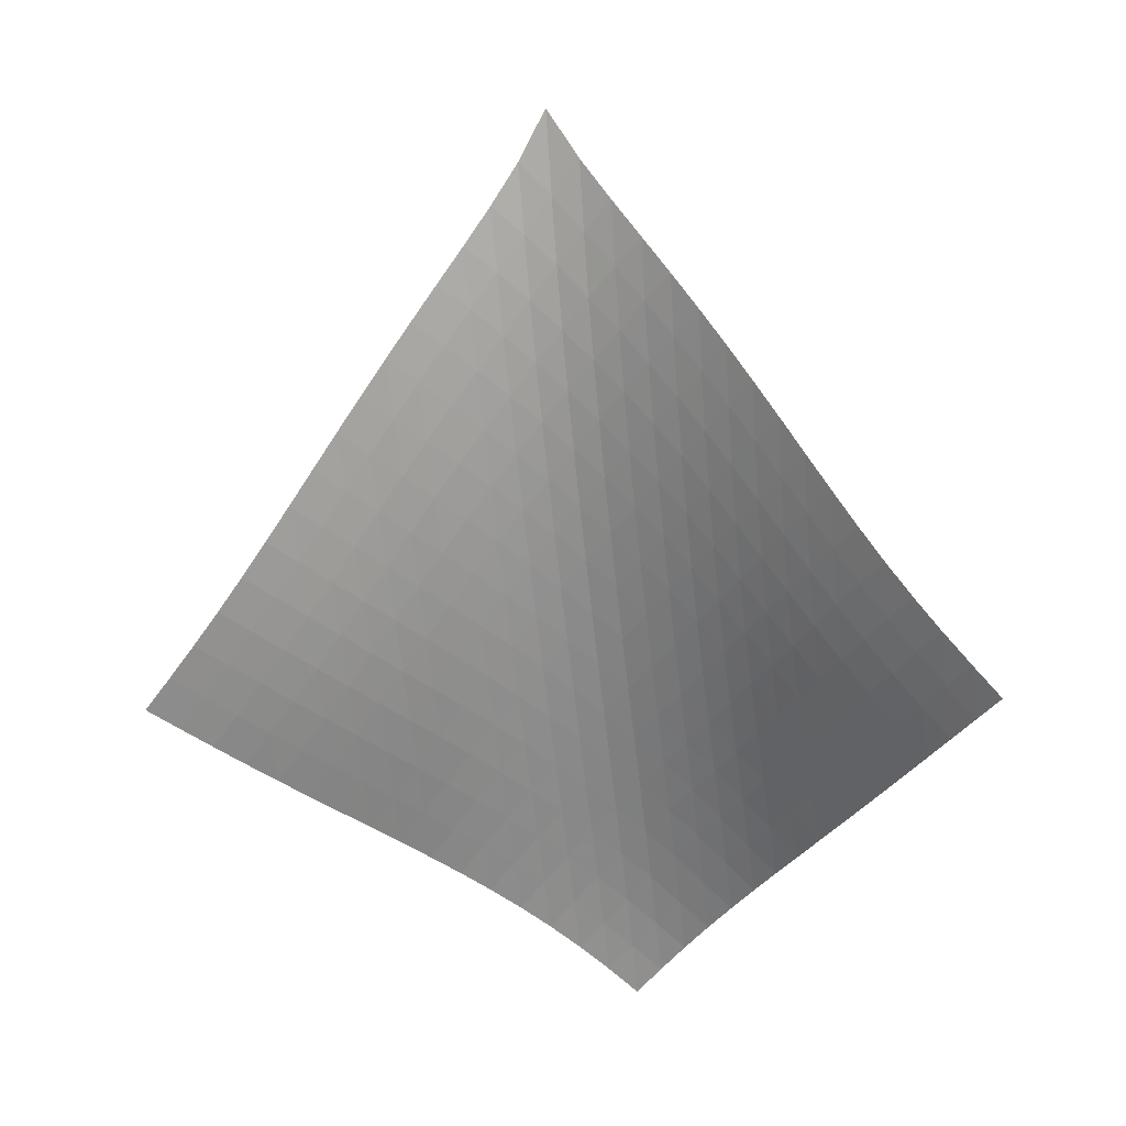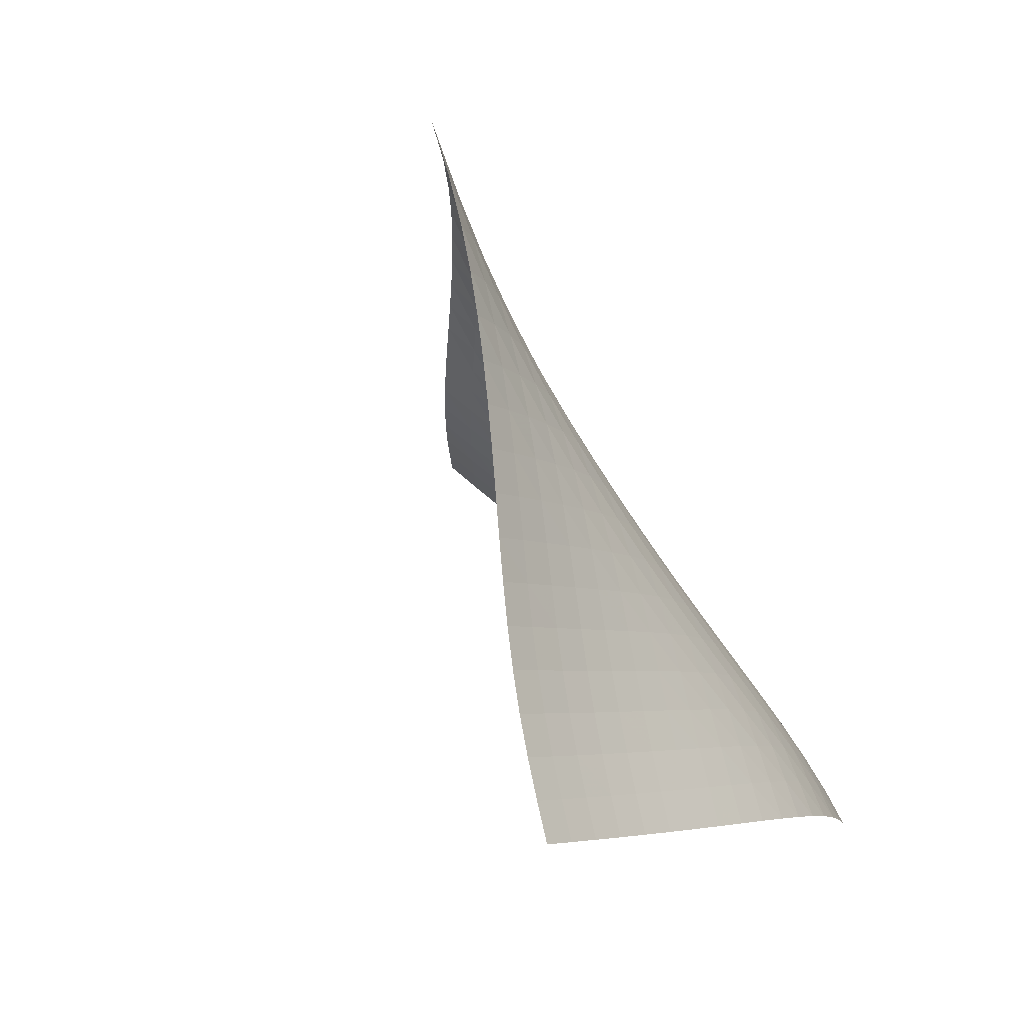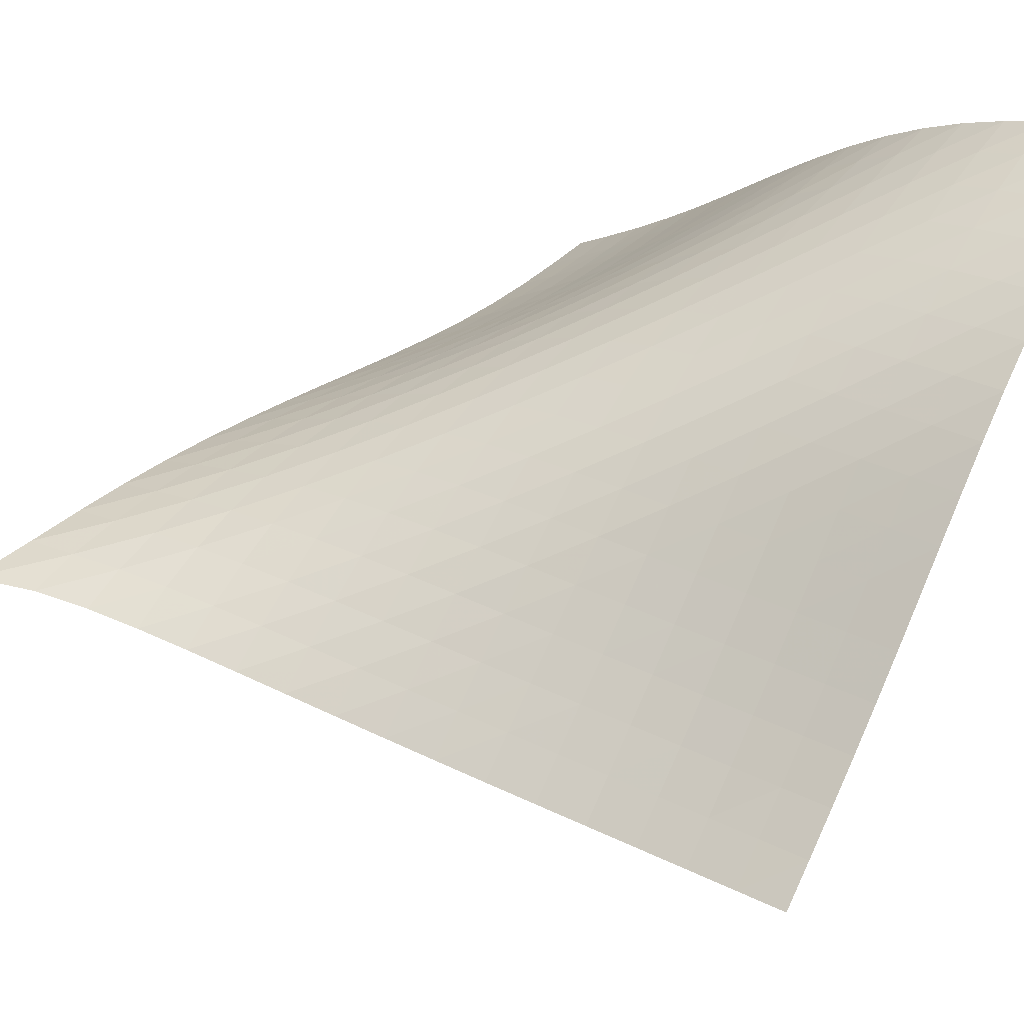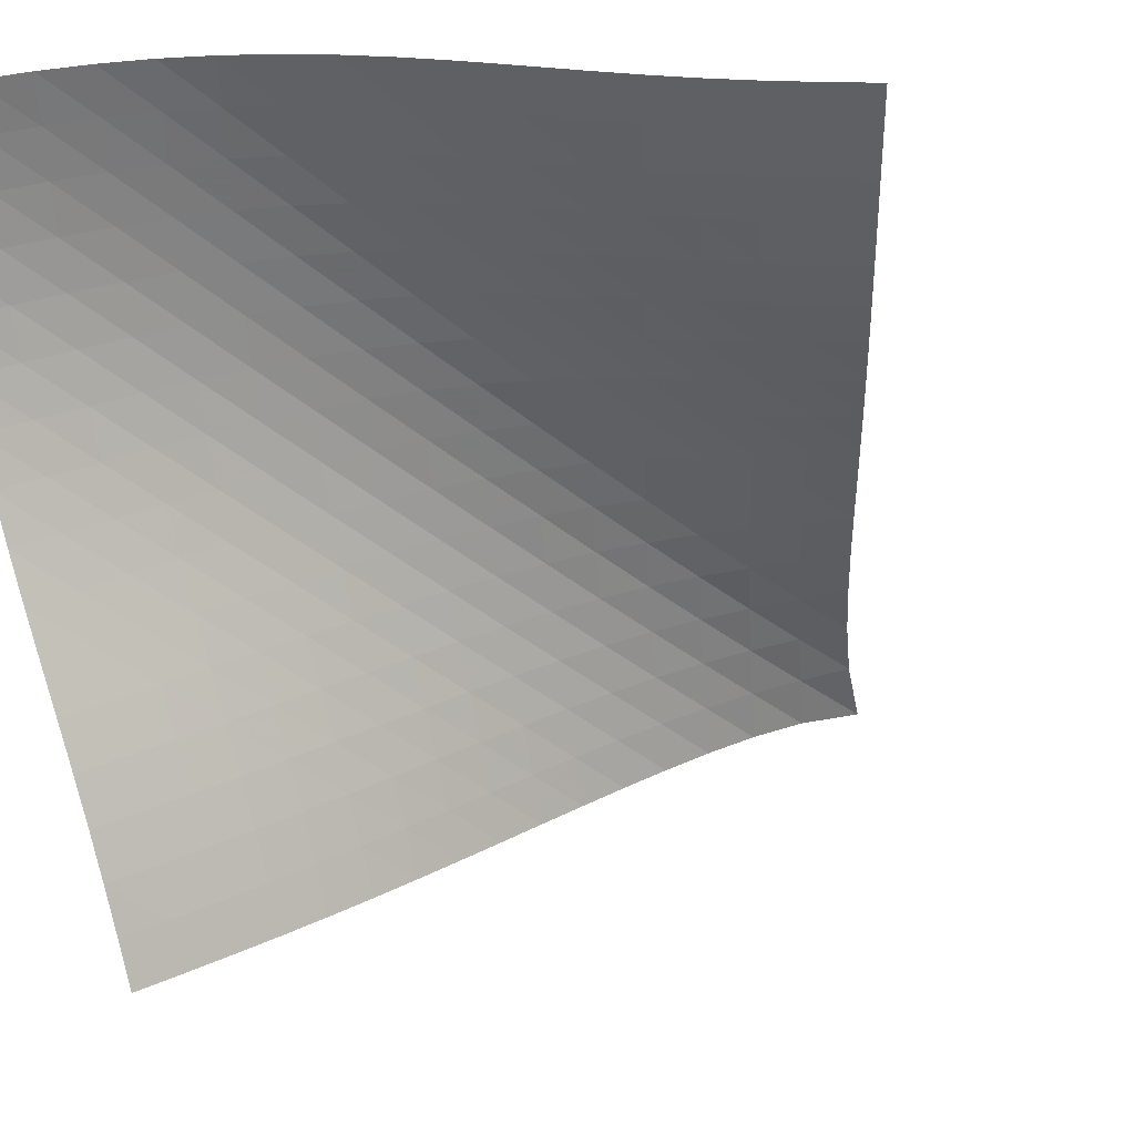
<metadata>
{"format":"obj","ext":"obj","renderer":"f3d","projection":"perspective","resolution":1024,"background":"white","views":[{"elev":-6.9,"azim":147.1,"up":"+Y"},{"elev":26.0,"azim":-142.4,"up":"+Y"},{"elev":-4.7,"azim":-103.1,"up":"+Z"},{"elev":-11.0,"azim":26.8,"up":"+Z"}]}
</metadata>
<code>
v -6.508 -0.0407 6.508
v -1.477 -11.27 13.15
v -13.15 -11.27 1.477
v -13.07 -17.03 13.07
v -12.7 -10.67 1.772
v -12.25 -10.05 2.069
v -11.83 -9.414 2.371
v -11.44 -8.76 2.68
v -11.07 -8.088 2.994
v -10.71 -7.403 3.314
v -10.37 -6.709 3.639
v -10.03 -6.009 3.97
v -9.688 -5.307 4.305
v -9.329 -4.605 4.643
v -8.951 -3.904 4.984
v -8.549 -3.202 5.323
v -8.117 -2.493 5.657
v -7.645 -1.764 5.979
v -7.119 -0.9777 6.274
v -6.274 -0.9777 7.119
v -5.979 -1.764 7.645
v -5.657 -2.493 8.117
v -5.323 -3.202 8.549
v -4.984 -3.904 8.951
v -4.643 -4.605 9.329
v -4.305 -5.307 9.688
v -3.97 -6.009 10.03
v -3.639 -6.709 10.37
v -3.314 -7.403 10.71
v -2.994 -8.088 11.07
v -2.68 -8.76 11.44
v -2.371 -9.414 11.83
v -2.069 -10.05 12.25
v -1.772 -10.67 12.7
v -2.215 -11.62 13.17
v -2.956 -11.95 13.2
v -3.701 -12.28 13.25
v -4.452 -12.6 13.32
v -5.208 -12.9 13.41
v -5.967 -13.2 13.5
v -6.728 -13.5 13.59
v -7.49 -13.81 13.67
v -8.249 -14.13 13.73
v -9.001 -14.46 13.75
v -9.742 -14.82 13.74
v -10.46 -15.2 13.69
v -11.16 -15.61 13.59
v -11.83 -16.05 13.46
v -12.47 -16.53 13.28
v -13.28 -16.53 12.47
v -13.46 -16.05 11.83
v -13.59 -15.61 11.16
v -13.69 -15.2 10.46
v -13.74 -14.82 9.742
v -13.75 -14.46 9.001
v -13.73 -14.13 8.249
v -13.67 -13.81 7.49
v -13.59 -13.5 6.728
v -13.5 -13.2 5.967
v -13.41 -12.9 5.208
v -13.32 -12.6 4.452
v -13.25 -12.28 3.701
v -13.2 -11.95 2.956
v -13.17 -11.62 2.215
v -6.878 -1.592 6.878
v -7.438 -2.27 6.612
v -7.953 -2.949 6.32
v -8.428 -3.626 6.008
v -8.868 -4.305 5.686
v -9.277 -4.988 5.358
v -9.662 -5.675 5.029
v -10.03 -6.364 4.7
v -10.38 -7.055 4.374
v -10.73 -7.743 4.052
v -11.09 -8.425 3.733
v -11.46 -9.095 3.42
v -11.86 -9.75 3.111
v -12.28 -10.39 2.808
v -12.72 -11.01 2.51
v -6.612 -2.27 7.438
v -7.211 -2.845 7.211
v -7.771 -3.455 6.956
v -8.291 -4.085 6.675
v -8.772 -4.73 6.375
v -9.217 -5.387 6.064
v -9.632 -6.053 5.747
v -10.02 -6.727 5.427
v -10.39 -7.406 5.107
v -10.76 -8.085 4.788
v -11.12 -8.761 4.473
v -11.5 -9.428 4.161
v -11.9 -10.08 3.854
v -12.31 -10.72 3.551
v -12.75 -11.34 3.252
v -6.32 -2.949 7.953
v -6.956 -3.455 7.771
v -7.561 -4.001 7.561
v -8.129 -4.578 7.319
v -8.656 -5.18 7.05
v -9.144 -5.803 6.762
v -9.594 -6.443 6.46
v -10.01 -7.097 6.151
v -10.41 -7.759 5.838
v -10.79 -8.427 5.525
v -11.17 -9.094 5.214
v -11.55 -9.756 4.905
v -11.95 -10.41 4.599
v -12.37 -11.04 4.297
v -12.81 -11.67 3.998
v -6.008 -3.626 8.428
v -6.675 -4.085 8.291
v -7.319 -4.578 8.129
v -7.933 -5.103 7.933
v -8.51 -5.658 7.704
v -9.045 -6.241 7.445
v -9.539 -6.848 7.165
v -9.996 -7.475 6.871
v -10.42 -8.118 6.568
v -10.83 -8.769 6.262
v -11.22 -9.425 5.956
v -11.62 -10.08 5.65
v -12.02 -10.72 5.348
v -12.44 -11.36 5.047
v -12.88 -11.98 4.749
v -5.686 -4.305 8.868
v -6.375 -4.73 8.772
v -7.05 -5.18 8.656
v -7.704 -5.658 8.51
v -8.326 -6.166 8.326
v -8.911 -6.705 8.106
v -9.453 -7.274 7.855
v -9.954 -7.87 7.582
v -10.42 -8.486 7.294
v -10.85 -9.117 6.997
v -11.27 -9.757 6.698
v -11.68 -10.4 6.397
v -12.1 -11.04 6.098
v -12.53 -11.67 5.8
v -12.96 -12.29 5.504
v -5.358 -4.988 9.277
v -6.064 -5.387 9.217
v -6.762 -5.803 9.144
v -7.445 -6.241 9.045
v -8.106 -6.705 8.911
v -8.736 -7.201 8.736
v -9.326 -7.729 8.522
v -9.875 -8.287 8.278
v -10.38 -8.872 8.01
v -10.86 -9.478 7.728
v -11.31 -10.1 7.437
v -11.74 -10.72 7.144
v -12.17 -11.35 6.849
v -12.61 -11.97 6.555
v -13.05 -12.59 6.261
v -5.029 -5.675 9.662
v -5.747 -6.053 9.632
v -6.46 -6.443 9.594
v -7.165 -6.848 9.539
v -7.855 -7.274 9.453
v -8.522 -7.729 9.326
v -9.157 -8.215 9.157
v -9.753 -8.734 8.949
v -10.31 -9.283 8.709
v -10.83 -9.858 8.447
v -11.31 -10.45 8.171
v -11.78 -11.06 7.887
v -12.23 -11.67 7.599
v -12.69 -12.29 7.309
v -13.14 -12.9 7.019
v -4.7 -6.364 10.03
v -5.427 -6.727 10.02
v -6.151 -7.097 10.01
v -6.871 -7.475 9.996
v -7.582 -7.87 9.954
v -8.278 -8.287 9.875
v -8.949 -8.734 9.753
v -9.588 -9.213 9.588
v -10.19 -9.724 9.384
v -10.75 -10.27 9.149
v -11.28 -10.83 8.893
v -11.78 -11.41 8.622
v -12.26 -12.01 8.344
v -12.74 -12.61 8.062
v -13.21 -13.21 7.777
v -4.374 -7.055 10.38
v -5.107 -7.406 10.39
v -5.838 -7.759 10.41
v -6.568 -8.118 10.42
v -7.294 -8.486 10.42
v -8.01 -8.872 10.38
v -8.709 -9.283 10.31
v -9.384 -9.724 10.19
v -10.03 -10.2 10.03
v -10.63 -10.7 9.826
v -11.2 -11.24 9.596
v -11.74 -11.79 9.345
v -12.26 -12.36 9.081
v -12.76 -12.95 8.808
v -13.25 -13.53 8.53
v -4.052 -7.743 10.73
v -4.788 -8.085 10.76
v -5.525 -8.427 10.79
v -6.262 -8.769 10.83
v -6.997 -9.117 10.85
v -7.728 -9.478 10.86
v -8.447 -9.858 10.83
v -9.149 -10.27 10.75
v -9.826 -10.7 10.63
v -10.47 -11.17 10.47
v -11.08 -11.67 10.28
v -11.66 -12.2 10.05
v -12.22 -12.74 9.803
v -12.74 -13.31 9.544
v -13.25 -13.88 9.275
v -3.733 -8.425 11.09
v -4.473 -8.761 11.12
v -5.214 -9.094 11.17
v -5.956 -9.425 11.22
v -6.698 -9.757 11.27
v -7.437 -10.1 11.31
v -8.171 -10.45 11.31
v -8.893 -10.83 11.28
v -9.596 -11.24 11.2
v -10.28 -11.67 11.08
v -10.92 -12.14 10.92
v -11.54 -12.63 10.73
v -12.13 -13.15 10.51
v -12.69 -13.69 10.26
v -13.22 -14.25 10.01
v -3.42 -9.095 11.46
v -4.161 -9.428 11.5
v -4.905 -9.756 11.55
v -5.65 -10.08 11.62
v -6.397 -10.4 11.68
v -7.144 -10.72 11.74
v -7.887 -11.06 11.78
v -8.622 -11.41 11.78
v -9.345 -11.79 11.74
v -10.05 -12.2 11.66
v -10.73 -12.63 11.54
v -11.38 -13.1 11.38
v -12 -13.59 11.18
v -12.59 -14.11 10.96
v -13.15 -14.64 10.72
v -3.111 -9.75 11.86
v -3.854 -10.08 11.9
v -4.599 -10.41 11.95
v -5.348 -10.72 12.02
v -6.098 -11.04 12.1
v -6.849 -11.35 12.17
v -7.599 -11.67 12.23
v -8.344 -12.01 12.26
v -9.081 -12.36 12.26
v -9.803 -12.74 12.22
v -10.51 -13.15 12.13
v -11.18 -13.59 12
v -11.83 -14.06 11.83
v -12.45 -14.55 11.63
v -13.03 -15.07 11.41
v -2.808 -10.39 12.28
v -3.551 -10.72 12.31
v -4.297 -11.04 12.37
v -5.047 -11.36 12.44
v -5.8 -11.67 12.53
v -6.555 -11.97 12.61
v -7.309 -12.29 12.69
v -8.062 -12.61 12.74
v -8.808 -12.95 12.76
v -9.544 -13.31 12.74
v -10.26 -13.69 12.69
v -10.96 -14.11 12.59
v -11.63 -14.55 12.45
v -12.27 -15.03 12.27
v -12.88 -15.53 12.06
v -2.51 -11.01 12.72
v -3.252 -11.34 12.75
v -3.998 -11.67 12.81
v -4.749 -11.98 12.88
v -5.504 -12.29 12.96
v -6.261 -12.59 13.05
v -7.019 -12.9 13.14
v -7.777 -13.21 13.21
v -8.53 -13.53 13.25
v -9.275 -13.88 13.25
v -10.01 -14.25 13.22
v -10.72 -14.64 13.15
v -11.41 -15.07 13.03
v -12.06 -15.53 12.88
v -12.69 -16.02 12.69
f 289 49 4
f 289 4 50
f 5 79 64
f 5 64 3
f 79 94 63
f 79 63 64
f 94 109 62
f 94 62 63
f 109 124 61
f 109 61 62
f 124 139 60
f 124 60 61
f 139 154 59
f 139 59 60
f 154 169 58
f 154 58 59
f 169 184 57
f 169 57 58
f 184 199 56
f 184 56 57
f 199 214 55
f 199 55 56
f 214 229 54
f 214 54 55
f 229 244 53
f 229 53 54
f 244 259 52
f 244 52 53
f 259 274 51
f 259 51 52
f 274 289 50
f 274 50 51
f 1 20 65
f 1 65 19
f 19 65 66
f 19 66 18
f 18 66 67
f 18 67 17
f 17 67 68
f 17 68 16
f 16 68 69
f 16 69 15
f 15 69 70
f 15 70 14
f 14 70 71
f 14 71 13
f 13 71 72
f 13 72 12
f 12 72 73
f 12 73 11
f 11 73 74
f 11 74 10
f 10 74 75
f 10 75 9
f 9 75 76
f 9 76 8
f 8 76 77
f 8 77 7
f 7 77 78
f 7 78 6
f 6 78 79
f 6 79 5
f 20 21 80
f 20 80 65
f 65 80 81
f 65 81 66
f 66 81 82
f 66 82 67
f 67 82 83
f 67 83 68
f 68 83 84
f 68 84 69
f 69 84 85
f 69 85 70
f 70 85 86
f 70 86 71
f 71 86 87
f 71 87 72
f 72 87 88
f 72 88 73
f 73 88 89
f 73 89 74
f 74 89 90
f 74 90 75
f 75 90 91
f 75 91 76
f 76 91 92
f 76 92 77
f 77 92 93
f 77 93 78
f 78 93 94
f 78 94 79
f 21 22 95
f 21 95 80
f 80 95 96
f 80 96 81
f 81 96 97
f 81 97 82
f 82 97 98
f 82 98 83
f 83 98 99
f 83 99 84
f 84 99 100
f 84 100 85
f 85 100 101
f 85 101 86
f 86 101 102
f 86 102 87
f 87 102 103
f 87 103 88
f 88 103 104
f 88 104 89
f 89 104 105
f 89 105 90
f 90 105 106
f 90 106 91
f 91 106 107
f 91 107 92
f 92 107 108
f 92 108 93
f 93 108 109
f 93 109 94
f 22 23 110
f 22 110 95
f 95 110 111
f 95 111 96
f 96 111 112
f 96 112 97
f 97 112 113
f 97 113 98
f 98 113 114
f 98 114 99
f 99 114 115
f 99 115 100
f 100 115 116
f 100 116 101
f 101 116 117
f 101 117 102
f 102 117 118
f 102 118 103
f 103 118 119
f 103 119 104
f 104 119 120
f 104 120 105
f 105 120 121
f 105 121 106
f 106 121 122
f 106 122 107
f 107 122 123
f 107 123 108
f 108 123 124
f 108 124 109
f 23 24 125
f 23 125 110
f 110 125 126
f 110 126 111
f 111 126 127
f 111 127 112
f 112 127 128
f 112 128 113
f 113 128 129
f 113 129 114
f 114 129 130
f 114 130 115
f 115 130 131
f 115 131 116
f 116 131 132
f 116 132 117
f 117 132 133
f 117 133 118
f 118 133 134
f 118 134 119
f 119 134 135
f 119 135 120
f 120 135 136
f 120 136 121
f 121 136 137
f 121 137 122
f 122 137 138
f 122 138 123
f 123 138 139
f 123 139 124
f 24 25 140
f 24 140 125
f 125 140 141
f 125 141 126
f 126 141 142
f 126 142 127
f 127 142 143
f 127 143 128
f 128 143 144
f 128 144 129
f 129 144 145
f 129 145 130
f 130 145 146
f 130 146 131
f 131 146 147
f 131 147 132
f 132 147 148
f 132 148 133
f 133 148 149
f 133 149 134
f 134 149 150
f 134 150 135
f 135 150 151
f 135 151 136
f 136 151 152
f 136 152 137
f 137 152 153
f 137 153 138
f 138 153 154
f 138 154 139
f 25 26 155
f 25 155 140
f 140 155 156
f 140 156 141
f 141 156 157
f 141 157 142
f 142 157 158
f 142 158 143
f 143 158 159
f 143 159 144
f 144 159 160
f 144 160 145
f 145 160 161
f 145 161 146
f 146 161 162
f 146 162 147
f 147 162 163
f 147 163 148
f 148 163 164
f 148 164 149
f 149 164 165
f 149 165 150
f 150 165 166
f 150 166 151
f 151 166 167
f 151 167 152
f 152 167 168
f 152 168 153
f 153 168 169
f 153 169 154
f 26 27 170
f 26 170 155
f 155 170 171
f 155 171 156
f 156 171 172
f 156 172 157
f 157 172 173
f 157 173 158
f 158 173 174
f 158 174 159
f 159 174 175
f 159 175 160
f 160 175 176
f 160 176 161
f 161 176 177
f 161 177 162
f 162 177 178
f 162 178 163
f 163 178 179
f 163 179 164
f 164 179 180
f 164 180 165
f 165 180 181
f 165 181 166
f 166 181 182
f 166 182 167
f 167 182 183
f 167 183 168
f 168 183 184
f 168 184 169
f 27 28 185
f 27 185 170
f 170 185 186
f 170 186 171
f 171 186 187
f 171 187 172
f 172 187 188
f 172 188 173
f 173 188 189
f 173 189 174
f 174 189 190
f 174 190 175
f 175 190 191
f 175 191 176
f 176 191 192
f 176 192 177
f 177 192 193
f 177 193 178
f 178 193 194
f 178 194 179
f 179 194 195
f 179 195 180
f 180 195 196
f 180 196 181
f 181 196 197
f 181 197 182
f 182 197 198
f 182 198 183
f 183 198 199
f 183 199 184
f 28 29 200
f 28 200 185
f 185 200 201
f 185 201 186
f 186 201 202
f 186 202 187
f 187 202 203
f 187 203 188
f 188 203 204
f 188 204 189
f 189 204 205
f 189 205 190
f 190 205 206
f 190 206 191
f 191 206 207
f 191 207 192
f 192 207 208
f 192 208 193
f 193 208 209
f 193 209 194
f 194 209 210
f 194 210 195
f 195 210 211
f 195 211 196
f 196 211 212
f 196 212 197
f 197 212 213
f 197 213 198
f 198 213 214
f 198 214 199
f 29 30 215
f 29 215 200
f 200 215 216
f 200 216 201
f 201 216 217
f 201 217 202
f 202 217 218
f 202 218 203
f 203 218 219
f 203 219 204
f 204 219 220
f 204 220 205
f 205 220 221
f 205 221 206
f 206 221 222
f 206 222 207
f 207 222 223
f 207 223 208
f 208 223 224
f 208 224 209
f 209 224 225
f 209 225 210
f 210 225 226
f 210 226 211
f 211 226 227
f 211 227 212
f 212 227 228
f 212 228 213
f 213 228 229
f 213 229 214
f 30 31 230
f 30 230 215
f 215 230 231
f 215 231 216
f 216 231 232
f 216 232 217
f 217 232 233
f 217 233 218
f 218 233 234
f 218 234 219
f 219 234 235
f 219 235 220
f 220 235 236
f 220 236 221
f 221 236 237
f 221 237 222
f 222 237 238
f 222 238 223
f 223 238 239
f 223 239 224
f 224 239 240
f 224 240 225
f 225 240 241
f 225 241 226
f 226 241 242
f 226 242 227
f 227 242 243
f 227 243 228
f 228 243 244
f 228 244 229
f 31 32 245
f 31 245 230
f 230 245 246
f 230 246 231
f 231 246 247
f 231 247 232
f 232 247 248
f 232 248 233
f 233 248 249
f 233 249 234
f 234 249 250
f 234 250 235
f 235 250 251
f 235 251 236
f 236 251 252
f 236 252 237
f 237 252 253
f 237 253 238
f 238 253 254
f 238 254 239
f 239 254 255
f 239 255 240
f 240 255 256
f 240 256 241
f 241 256 257
f 241 257 242
f 242 257 258
f 242 258 243
f 243 258 259
f 243 259 244
f 32 33 260
f 32 260 245
f 245 260 261
f 245 261 246
f 246 261 262
f 246 262 247
f 247 262 263
f 247 263 248
f 248 263 264
f 248 264 249
f 249 264 265
f 249 265 250
f 250 265 266
f 250 266 251
f 251 266 267
f 251 267 252
f 252 267 268
f 252 268 253
f 253 268 269
f 253 269 254
f 254 269 270
f 254 270 255
f 255 270 271
f 255 271 256
f 256 271 272
f 256 272 257
f 257 272 273
f 257 273 258
f 258 273 274
f 258 274 259
f 33 34 275
f 33 275 260
f 260 275 276
f 260 276 261
f 261 276 277
f 261 277 262
f 262 277 278
f 262 278 263
f 263 278 279
f 263 279 264
f 264 279 280
f 264 280 265
f 265 280 281
f 265 281 266
f 266 281 282
f 266 282 267
f 267 282 283
f 267 283 268
f 268 283 284
f 268 284 269
f 269 284 285
f 269 285 270
f 270 285 286
f 270 286 271
f 271 286 287
f 271 287 272
f 272 287 288
f 272 288 273
f 273 288 289
f 273 289 274
f 34 2 35
f 34 35 275
f 275 35 36
f 275 36 276
f 276 36 37
f 276 37 277
f 277 37 38
f 277 38 278
f 278 38 39
f 278 39 279
f 279 39 40
f 279 40 280
f 280 40 41
f 280 41 281
f 281 41 42
f 281 42 282
f 282 42 43
f 282 43 283
f 283 43 44
f 283 44 284
f 284 44 45
f 284 45 285
f 285 45 46
f 285 46 286
f 286 46 47
f 286 47 287
f 287 47 48
f 287 48 288
f 288 48 49
f 288 49 289

</code>
